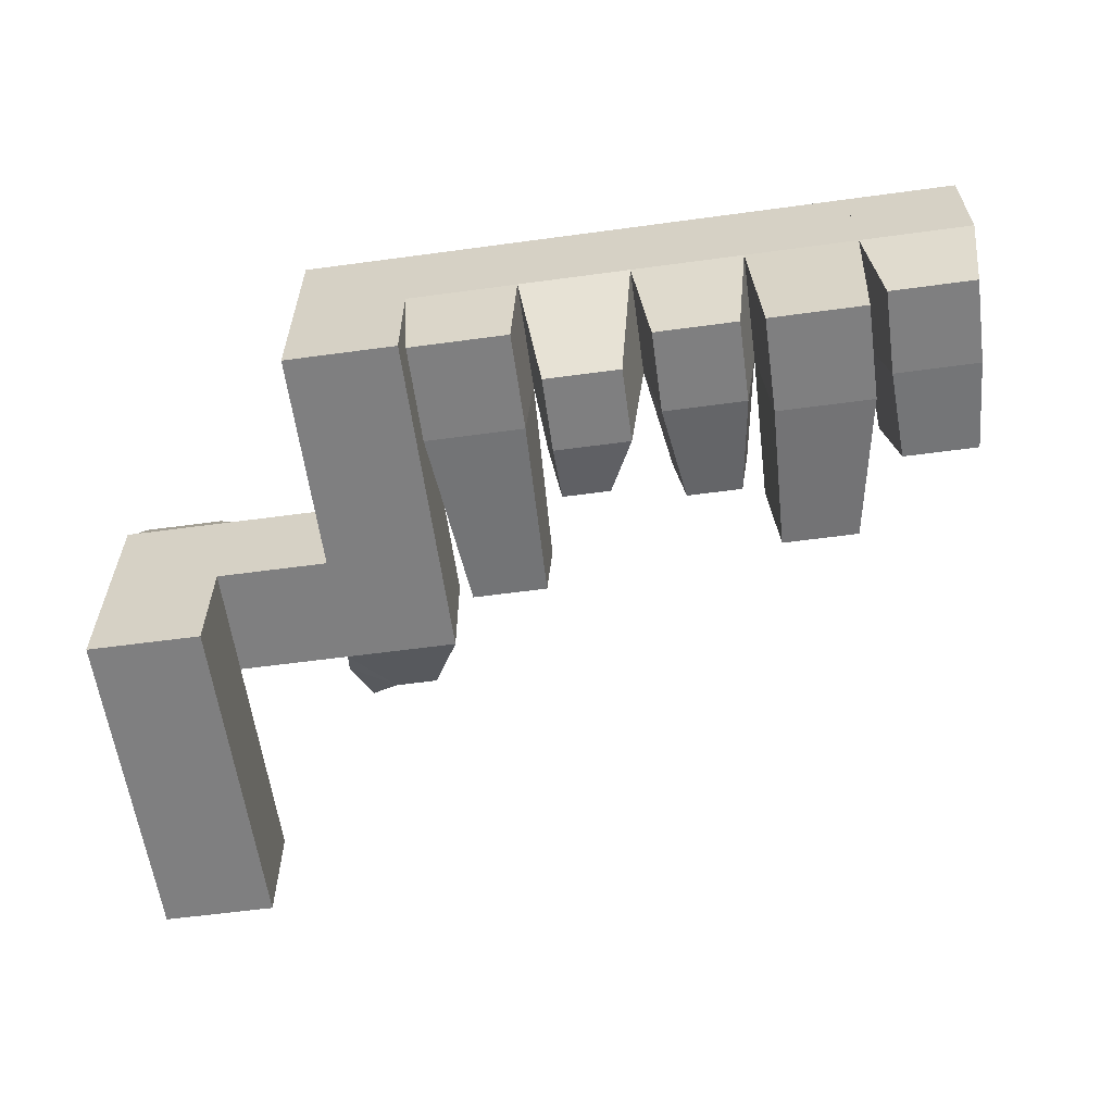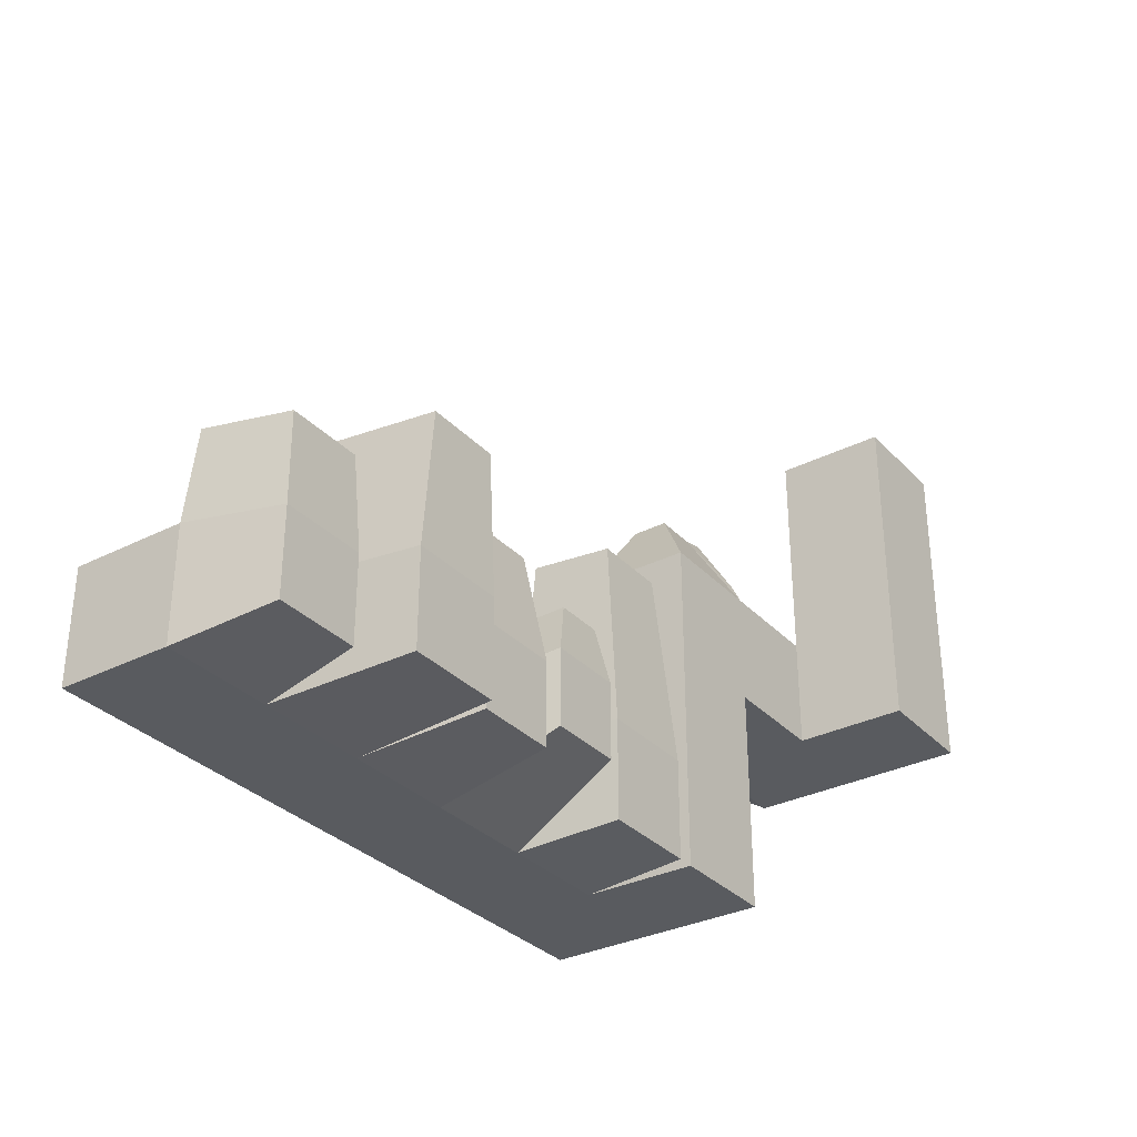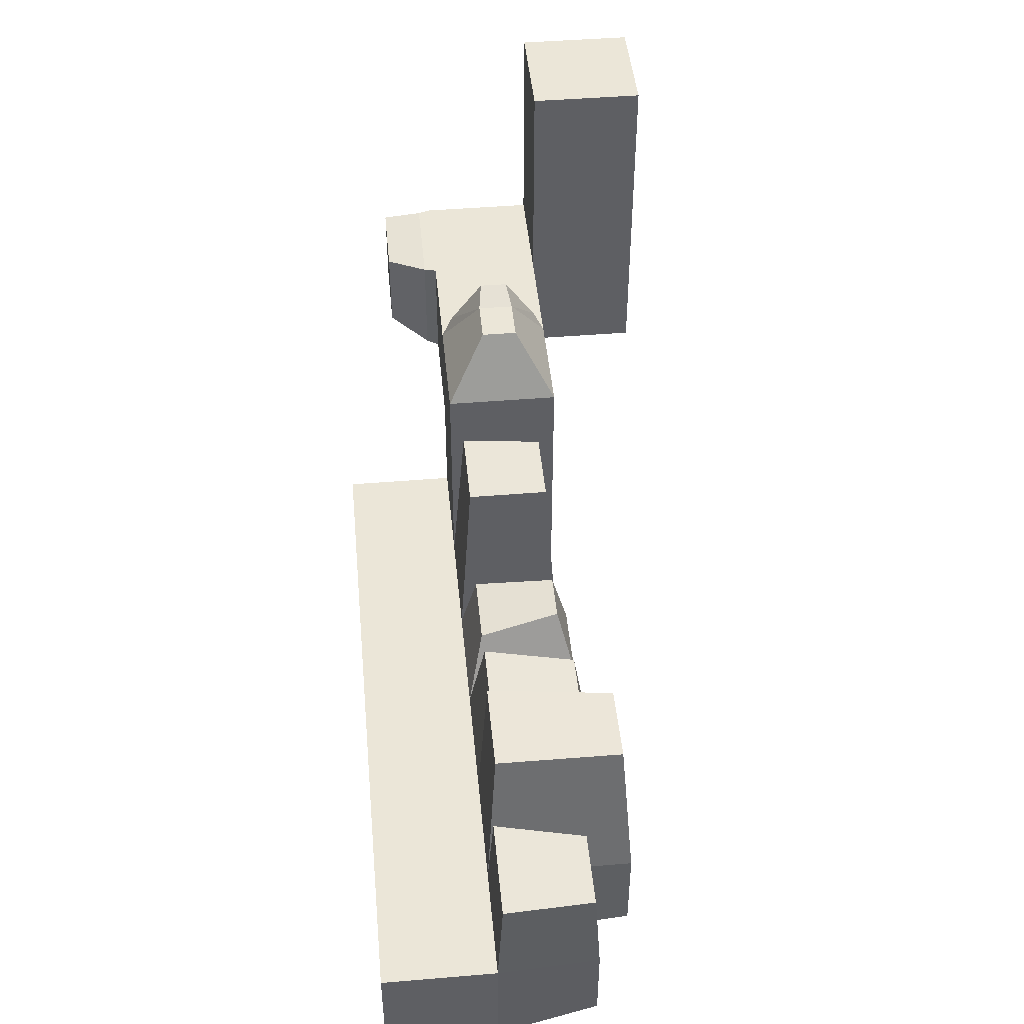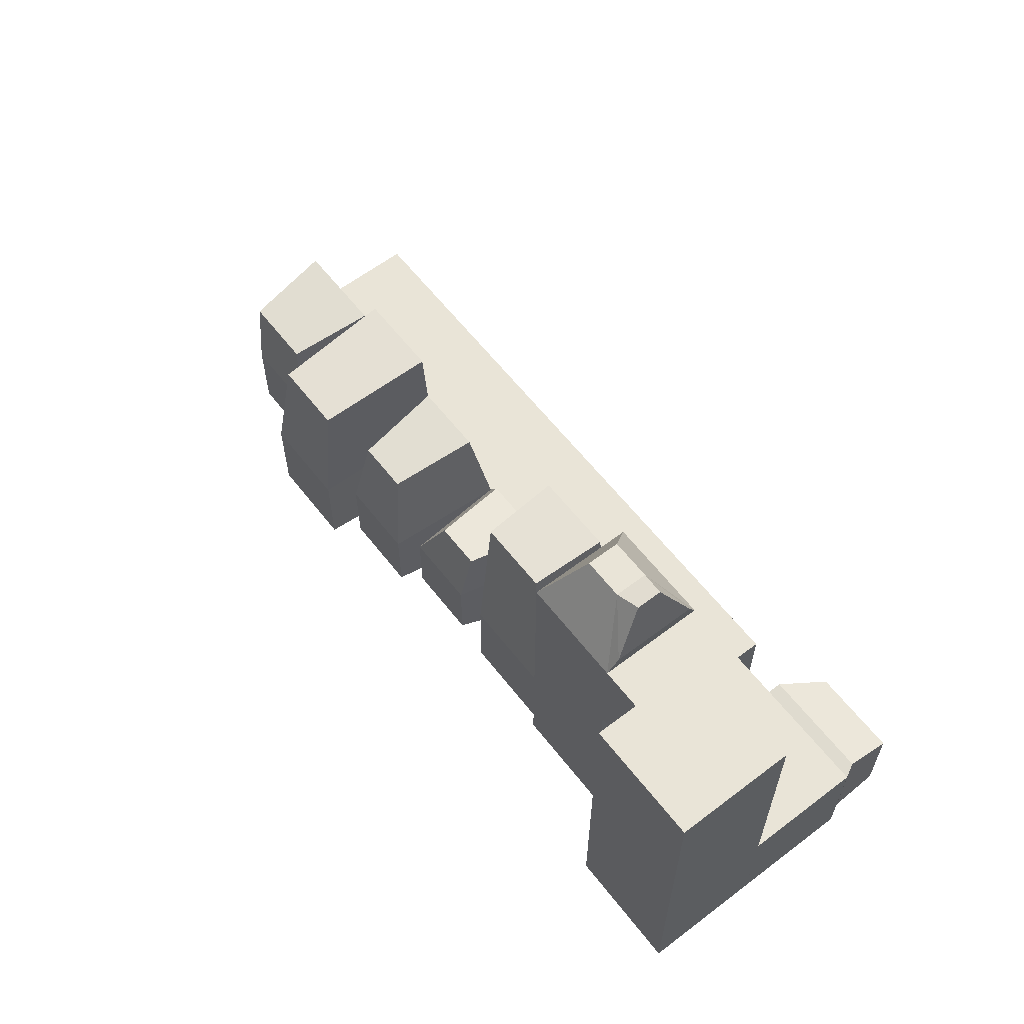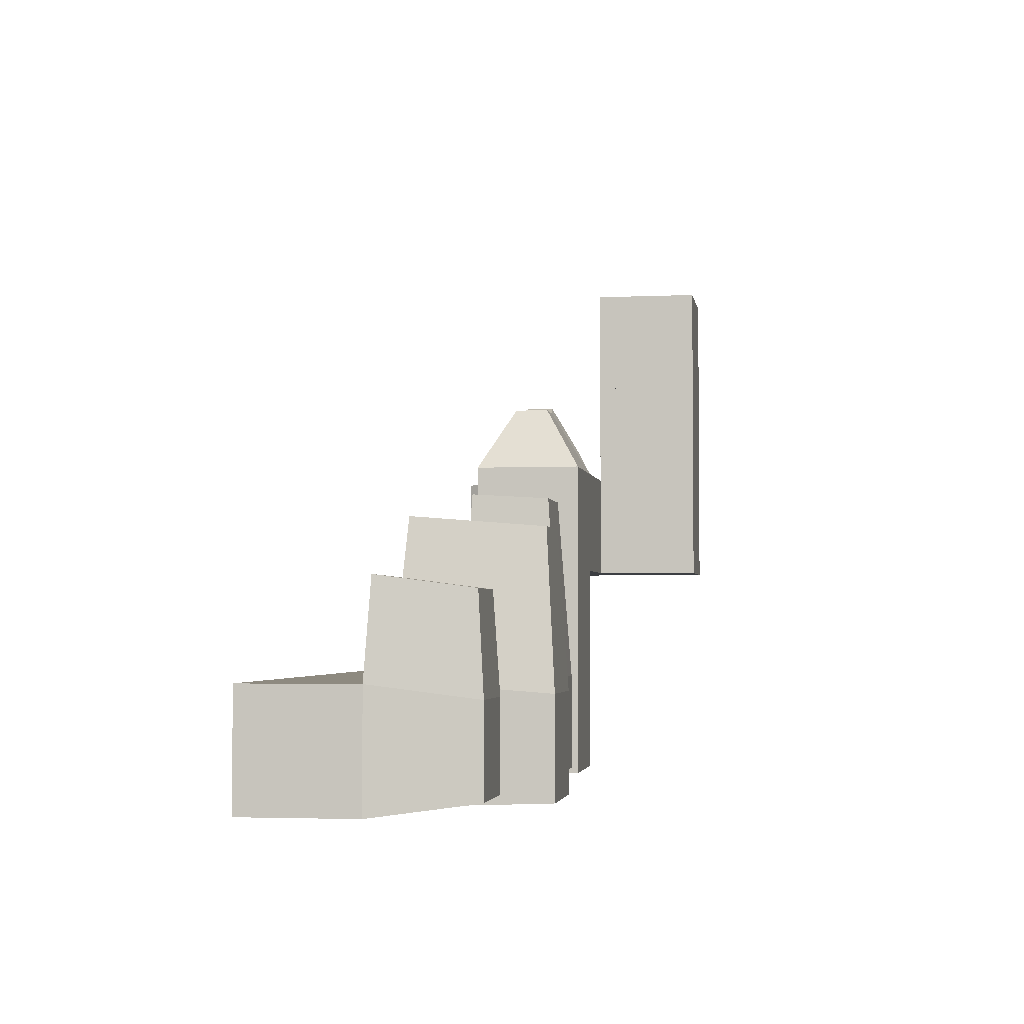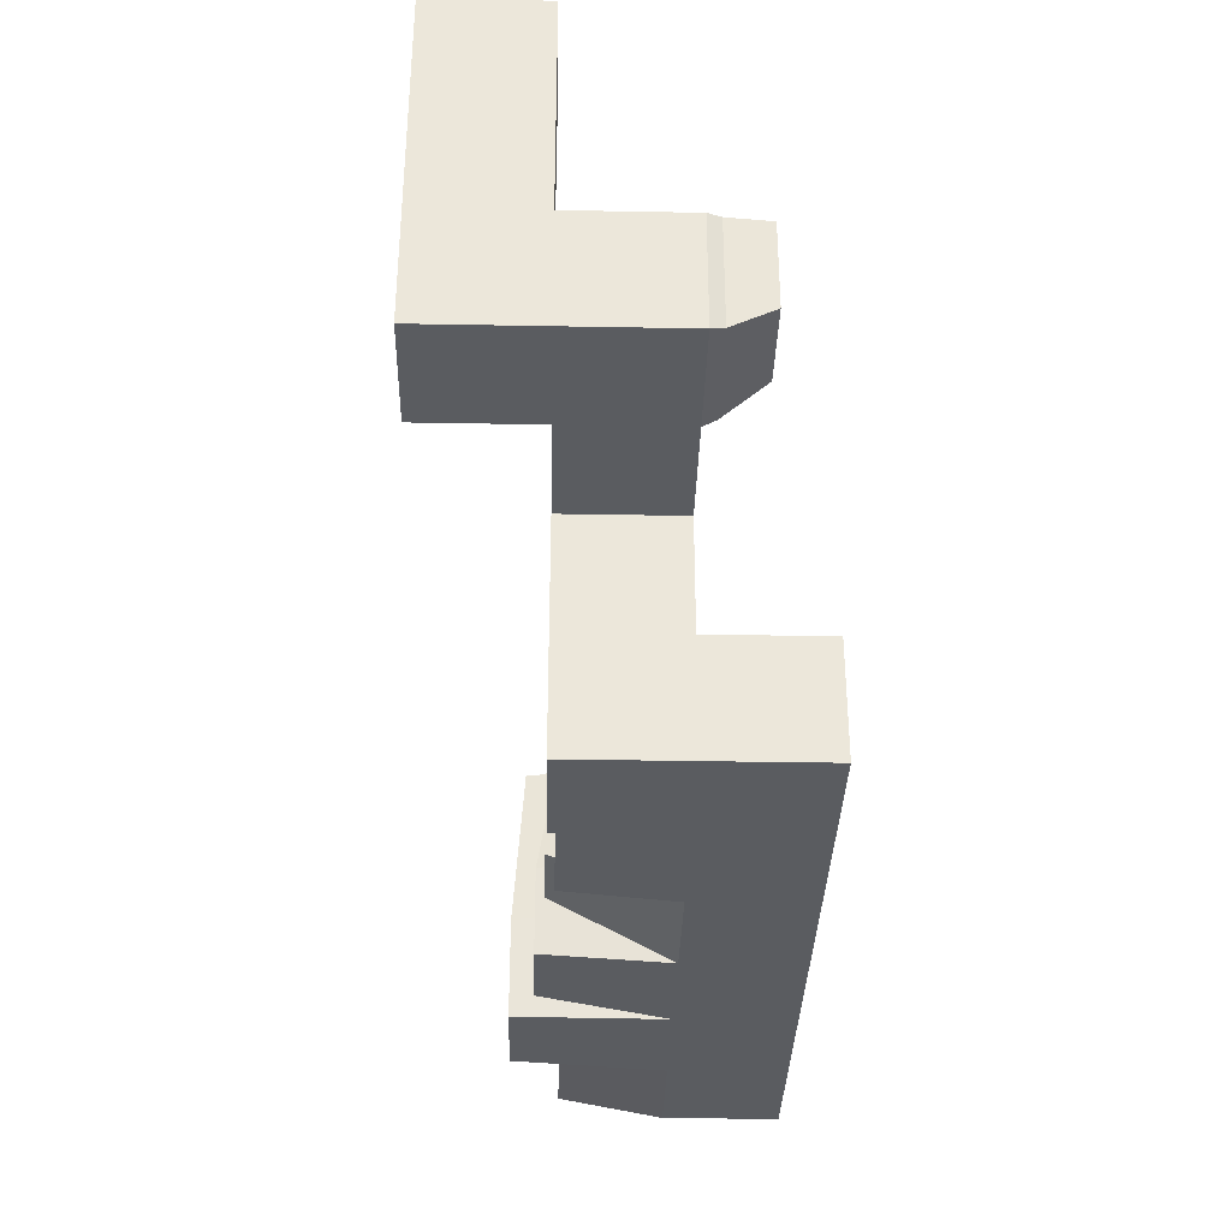
<metadata>
{"format":"obj","ext":"obj","renderer":"f3d","projection":"perspective","resolution":1024,"background":"white","views":[{"elev":-59.9,"azim":7.9,"up":"+Z"},{"elev":-32.2,"azim":125.2,"up":"+Y"},{"elev":46.1,"azim":84.6,"up":"+Y"},{"elev":61.0,"azim":-127.8,"up":"+Y"},{"elev":-3.2,"azim":98.9,"up":"+Y"},{"elev":-34.1,"azim":-91.4,"up":"+Y"}]}
</metadata>
<code>
o Cube
v 0.9381 1 0.8612
v 0.9381 -1 0.8612
v -1.062 1 0.8612
v -1.062 -1 0.8612
v 0.9381 1 -1.139
v 0.9381 -1 -1.139
v -1.062 1 -1.139
v -1.062 -1 -1.139
g Cube_Cube_Material
f 5 3 1
f 3 8 4
f 7 6 8
f 2 8 6
f 1 4 2
f 5 2 6
f 5 7 3
f 3 7 8
f 7 5 6
f 2 4 8
f 1 3 4
f 5 1 2
o Cube.001
v 0.9381 -1 0.8612
v 0.9381 -3 0.8612
v -1.062 -1 0.8612
v -1.062 -3 0.8612
v 0.9381 -1 -1.139
v 0.9381 -3 -1.139
v -1.062 -1 -1.139
v -1.062 -3 -1.139
g Cube.001_Cube.001_Material.001
f 13 11 9
f 11 16 12
f 15 14 16
f 10 16 14
f 9 12 10
f 13 10 14
f 13 15 11
f 11 15 16
f 15 13 14
f 10 12 16
f 9 11 12
f 13 9 10
o Cube.002
v 0.9381 -3 0.8612
v 0.9381 -5 0.8612
v -1.062 -3 0.8612
v -1.062 -5 0.8612
v 0.9381 -3 -1.139
v 0.9381 -5 -1.139
v -1.062 -3 -1.139
v -1.062 -5 -1.139
g Cube.002_Cube.002_Material.002
f 21 19 17
f 19 24 20
f 23 22 24
f 18 24 22
f 17 20 18
f 21 18 22
f 21 23 19
f 19 23 24
f 23 21 22
f 18 20 24
f 17 19 20
f 21 17 18
o Cube.003
v 0.4938 -3.05 3.792
v 0.4938 -4.56 3.792
v -0.9727 -3.05 3.792
v -0.9727 -4.56 3.792
v 0.9381 -3 0.8612
v 0.9381 -5 0.8612
v -1.062 -3 0.8612
v -1.062 -5 0.8612
v 0.9381 -3 2.861
v 0.9381 -5 2.861
v -1.062 -3 2.861
v -1.062 -5 2.861
v 0.9304 -2.964 3.083
v 0.9304 -4.883 3.083
v -0.9454 -2.964 3.083
v -0.9454 -4.883 3.083
g Cube.003_Cube.003_Material.003
f 29 35 33
f 35 32 36
f 31 30 32
f 34 32 30
f 25 28 26
f 29 34 30
f 38 33 37
f 40 35 36
f 39 33 35
f 40 34 38
f 26 37 25
f 28 39 40
f 25 39 27
f 26 40 38
f 29 31 35
f 35 31 32
f 31 29 30
f 34 36 32
f 25 27 28
f 29 33 34
f 38 34 33
f 40 39 35
f 39 37 33
f 40 36 34
f 26 38 37
f 28 27 39
f 25 37 39
f 26 28 40
o Cube.004
v 2.938 -3 2.861
v 2.938 -5 2.861
v 0.9381 -3 2.861
v 0.9381 -5 2.861
v 2.938 -3 0.8612
v 2.938 -5 0.8612
v 0.9381 -3 0.8612
v 0.9381 -5 0.8612
g Cube.004_Cube.004_Material.004
f 45 43 41
f 43 48 44
f 47 46 48
f 42 48 46
f 41 44 42
f 45 42 46
f 45 47 43
f 43 47 48
f 47 45 46
f 42 44 48
f 41 43 44
f 45 41 42
o Cube.005
v 4.361 -1.814 2.172
v 4.938 -5 2.861
v 3.12 -1.649 2.103
v 2.938 -5 2.861
v 4.361 -1.814 1.55
v 4.938 -5 0.8612
v 3.12 -1.649 1.62
v 2.938 -5 0.8612
v 2.888 -2.618 2.666
v 2.888 -2.618 1.057
v 4.938 -3 2.861
v 4.938 -3 0.8612
v 2.938 -3 2.861
v 2.938 -3 0.8612
v 3.593 -1.814 2.172
v 3.593 -1.814 1.55
g Cube.005_Cube.005_Material.005
f 53 63 49
f 61 56 52
f 62 54 56
f 50 56 54
f 59 52 50
f 60 50 54
f 55 57 51
f 63 59 49
f 64 60 62
f 53 59 60
f 58 61 57
f 51 64 55
f 57 63 51
f 58 64 62
f 53 64 63
f 61 62 56
f 62 60 54
f 50 52 56
f 59 61 52
f 60 59 50
f 55 58 57
f 63 61 59
f 64 53 60
f 53 49 59
f 58 62 61
f 51 63 64
f 57 61 63
f 58 55 64
o Cube.006
v 4.938 -5 2.861
v 4.938 -7 2.861
v 2.938 -5 2.861
v 2.938 -7 2.861
v 4.938 -5 0.8612
v 4.938 -7 0.8612
v 2.938 -5 0.8612
v 2.938 -7 0.8612
g Cube.006_Cube.006_Material.006
f 69 67 65
f 67 72 68
f 71 70 72
f 66 72 70
f 65 68 66
f 69 66 70
f 69 71 67
f 67 71 72
f 71 69 70
f 66 68 72
f 65 67 68
f 69 65 66
o Cube.007
v 4.938 -7 2.861
v 4.938 -9 2.861
v 2.938 -7 2.861
v 2.938 -9 2.861
v 4.938 -7 0.8612
v 4.938 -9 0.8612
v 2.938 -7 0.8612
v 2.938 -9 0.8612
g Cube.007_Cube.007_Material.007
f 77 75 73
f 75 80 76
f 79 78 80
f 74 80 78
f 73 76 74
f 77 74 78
f 77 79 75
f 75 79 80
f 79 77 78
f 74 76 80
f 73 75 76
f 77 73 74
o Cube.008
v 4.938 -7 4.861
v 4.938 -9 4.861
v 2.938 -7 4.861
v 2.938 -9 4.861
v 4.938 -7 2.861
v 4.938 -9 2.861
v 2.938 -7 2.861
v 2.938 -9 2.861
g Cube.008_Cube.008_Material.008
f 85 83 81
f 83 88 84
f 87 86 88
f 82 88 86
f 81 84 82
f 85 82 86
f 85 87 83
f 83 87 88
f 87 85 86
f 82 84 88
f 81 83 84
f 85 81 82
o Cube.009
v 6.938 -7 4.861
v 6.938 -9 4.861
v 4.938 -7 4.861
v 4.938 -9 4.861
v 6.731 -3.735 1.202
v 6.83 -8.892 0.9773
v 5.373 -3.735 1.202
v 5.046 -8.892 0.9773
v 6.938 -9 2.861
v 4.938 -9 2.861
v 5.291 -3.653 2.636
v 6.813 -3.653 2.636
v 4.938 -7 2.861
v 6.938 -7 2.861
v 5.046 -7.108 0.9773
v 6.83 -7.108 0.9773
g Cube.009_Cube.009_Material.009
f 102 91 89
f 91 98 92
f 103 94 96
f 90 98 97
f 89 92 90
f 102 90 97
f 94 98 96
f 96 101 103
f 104 97 94
f 95 100 93
f 99 102 100
f 95 104 103
f 95 101 99
f 93 102 104
f 102 101 91
f 91 101 98
f 103 104 94
f 90 92 98
f 89 91 92
f 102 89 90
f 94 97 98
f 96 98 101
f 104 102 97
f 95 99 100
f 99 101 102
f 95 93 104
f 95 103 101
f 93 100 102
o Cube.010
v 8.938 -7 4.861
v 8.938 -9 4.861
v 6.938 -7 4.861
v 6.938 -9 4.861
v 8.133 -5.621 1.113
v 8.625 -8.069 0.8217
v 7.266 -5.621 1.113
v 7.251 -8.069 0.8217
v 8.938 -9 2.861
v 6.938 -9 2.861
v 7.042 -5.839 2.57
v 8.357 -5.839 2.57
v 6.938 -7 2.861
v 8.938 -7 2.861
v 7.251 -6.695 0.8217
v 8.625 -6.695 0.8217
g Cube.010_Cube.010_Material.010
f 118 107 105
f 107 114 108
f 119 110 112
f 106 114 113
f 105 108 106
f 118 106 113
f 110 114 112
f 112 117 119
f 110 118 113
f 111 116 109
f 116 117 118
f 109 119 111
f 115 119 117
f 116 120 109
f 118 117 107
f 107 117 114
f 119 120 110
f 106 108 114
f 105 107 108
f 118 105 106
f 110 113 114
f 112 114 117
f 110 120 118
f 111 115 116
f 116 115 117
f 109 120 119
f 115 111 119
f 116 118 120
o Cube.011
v 10.94 -7 4.861
v 10.94 -9 4.861
v 8.938 -7 4.861
v 8.938 -9 4.861
v 10.43 -5.434 0.9473
v 10.68 -8.739 0.6707
v 9.446 -5.434 0.9473
v 9.199 -8.739 0.6707
v 10.94 -9 2.861
v 8.938 -9 2.861
v 9.252 -5.239 2.585
v 10.62 -5.239 2.585
v 8.938 -7 2.861
v 10.94 -7 2.861
v 9.199 -7.261 0.6707
v 10.68 -7.261 0.6707
g Cube.011_Cube.011_Material.011
f 134 123 121
f 123 130 124
f 135 126 128
f 122 130 129
f 121 124 122
f 134 122 129
f 128 129 130
f 128 133 135
f 136 129 126
f 125 131 132
f 131 134 132
f 125 135 127
f 127 133 131
f 125 134 136
f 134 133 123
f 123 133 130
f 135 136 126
f 122 124 130
f 121 123 124
f 134 121 122
f 128 126 129
f 128 130 133
f 136 134 129
f 125 127 131
f 131 133 134
f 125 136 135
f 127 135 133
f 125 132 134
o Cube.012
v 12.94 -7 4.861
v 12.94 -9 4.861
v 10.94 -7 4.861
v 10.94 -9 4.861
v 12.35 -4.539 0.452
v 12.79 -8.917 0.2618
v 11 -4.539 0.452
v 11.08 -8.917 0.2618
v 12.94 -9 2.861
v 10.94 -9 2.861
v 10.88 -4.365 2.671
v 12.48 -4.365 2.671
v 10.94 -7 2.861
v 12.94 -7 2.861
v 11.08 -7.204 0.2618
v 12.79 -7.204 0.2618
g Cube.012_Cube.012_Material.012
f 150 139 137
f 139 146 140
f 151 142 144
f 138 146 145
f 137 140 138
f 150 138 145
f 142 146 144
f 151 146 149
f 152 145 142
f 141 147 148
f 148 149 150
f 141 151 143
f 143 149 147
f 141 150 152
f 150 149 139
f 139 149 146
f 151 152 142
f 138 140 146
f 137 139 140
f 150 137 138
f 142 145 146
f 151 144 146
f 152 150 145
f 141 143 147
f 148 147 149
f 141 152 151
f 143 151 149
f 141 148 150
o Cube.013
v 14.94 -7 4.861
v 14.94 -9 4.861
v 12.94 -7 4.861
v 12.94 -9 4.861
v 14.61 -5.567 1.171
v 14.7 -8.763 1.069
v 13.27 -5.567 1.171
v 13.17 -8.763 1.069
v 14.94 -9 2.861
v 12.94 -9 2.861
v 13.06 -5.357 2.759
v 14.82 -5.357 2.759
v 12.94 -7 2.861
v 14.94 -7 2.861
v 13.17 -7.237 1.069
v 14.7 -7.237 1.069
g Cube.013_Cube.013_Material.013
f 166 155 153
f 155 162 156
f 167 158 160
f 154 162 161
f 153 156 154
f 166 154 161
f 158 162 160
f 160 165 167
f 168 161 158
f 157 163 164
f 164 165 166
f 157 167 159
f 159 165 163
f 157 166 168
f 166 165 155
f 155 165 162
f 167 168 158
f 154 156 162
f 153 155 156
f 166 153 154
f 158 161 162
f 160 162 165
f 168 166 161
f 157 159 163
f 164 163 165
f 157 168 167
f 159 167 165
f 157 164 166

</code>
